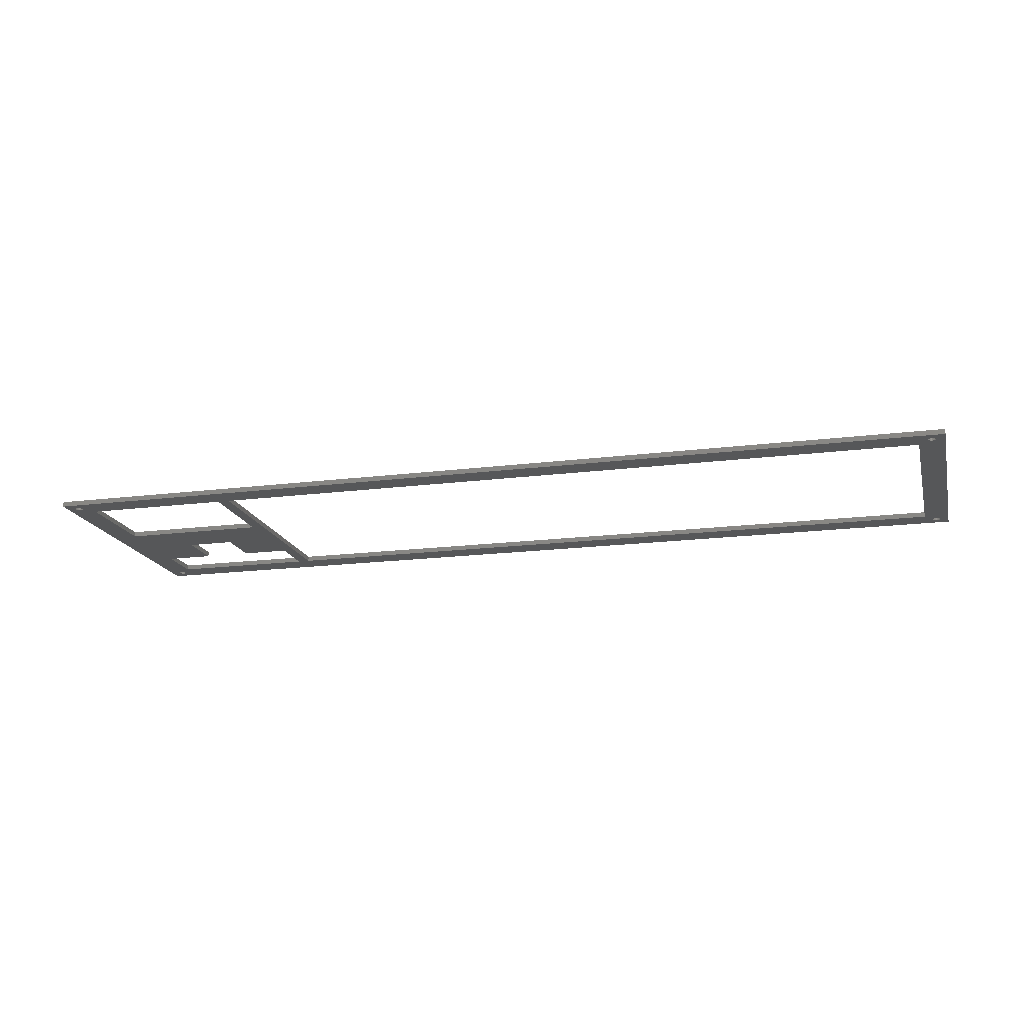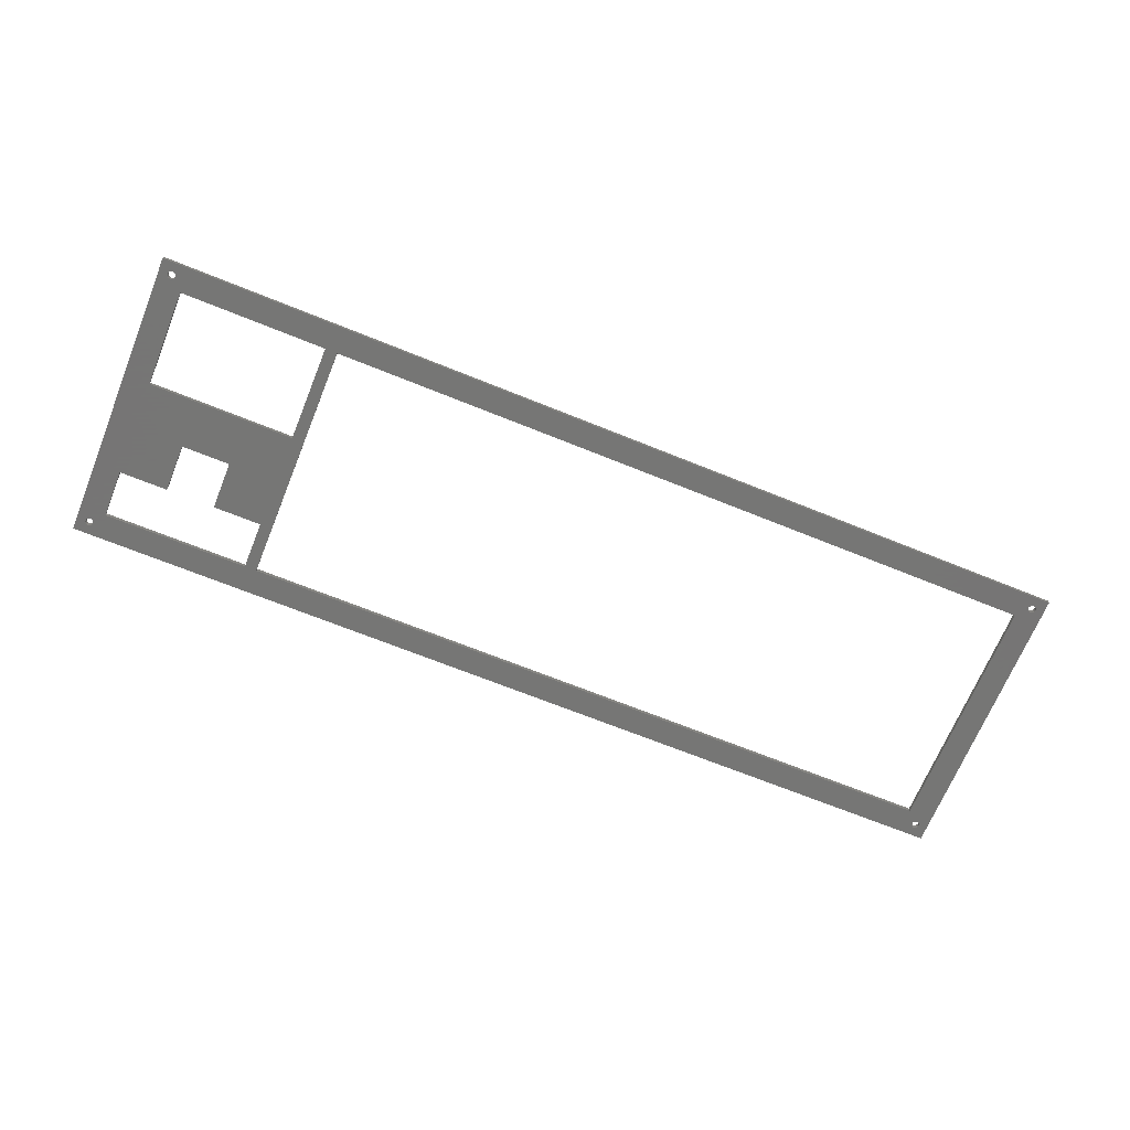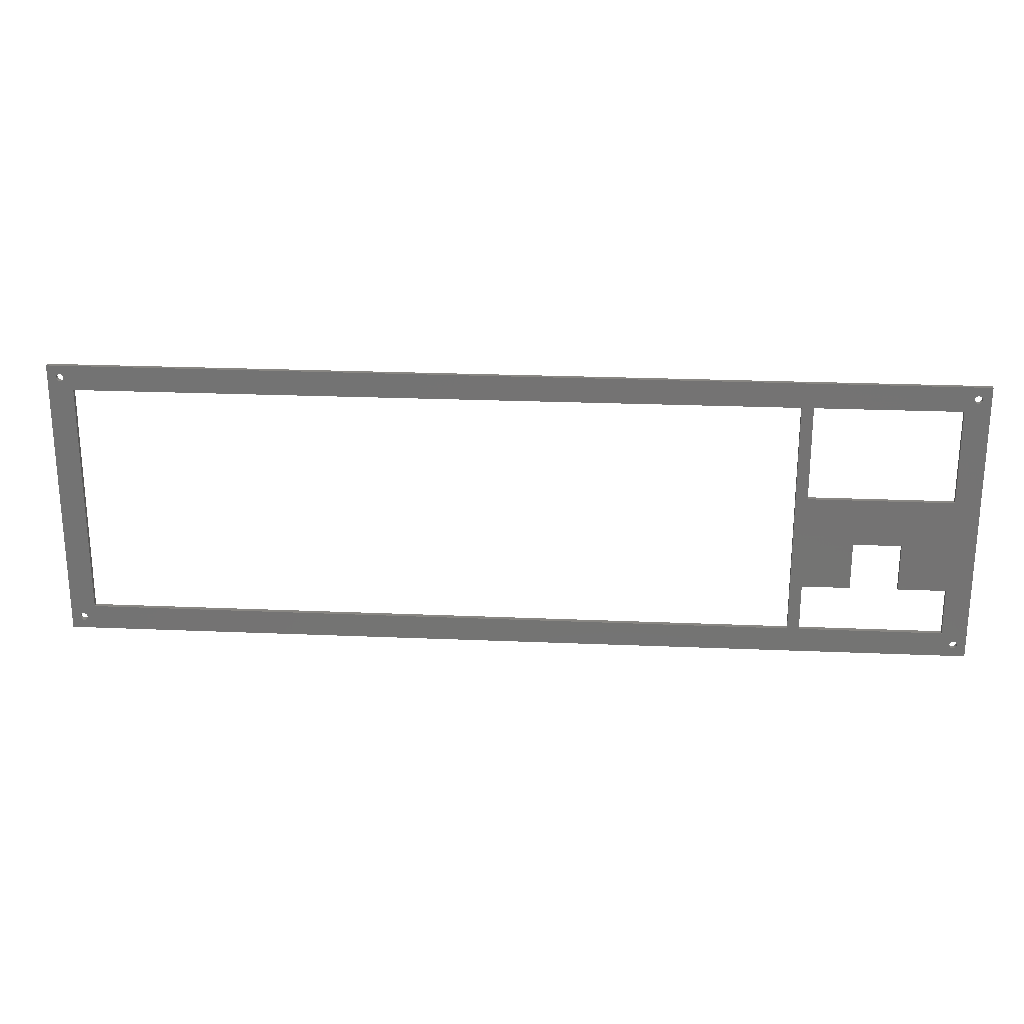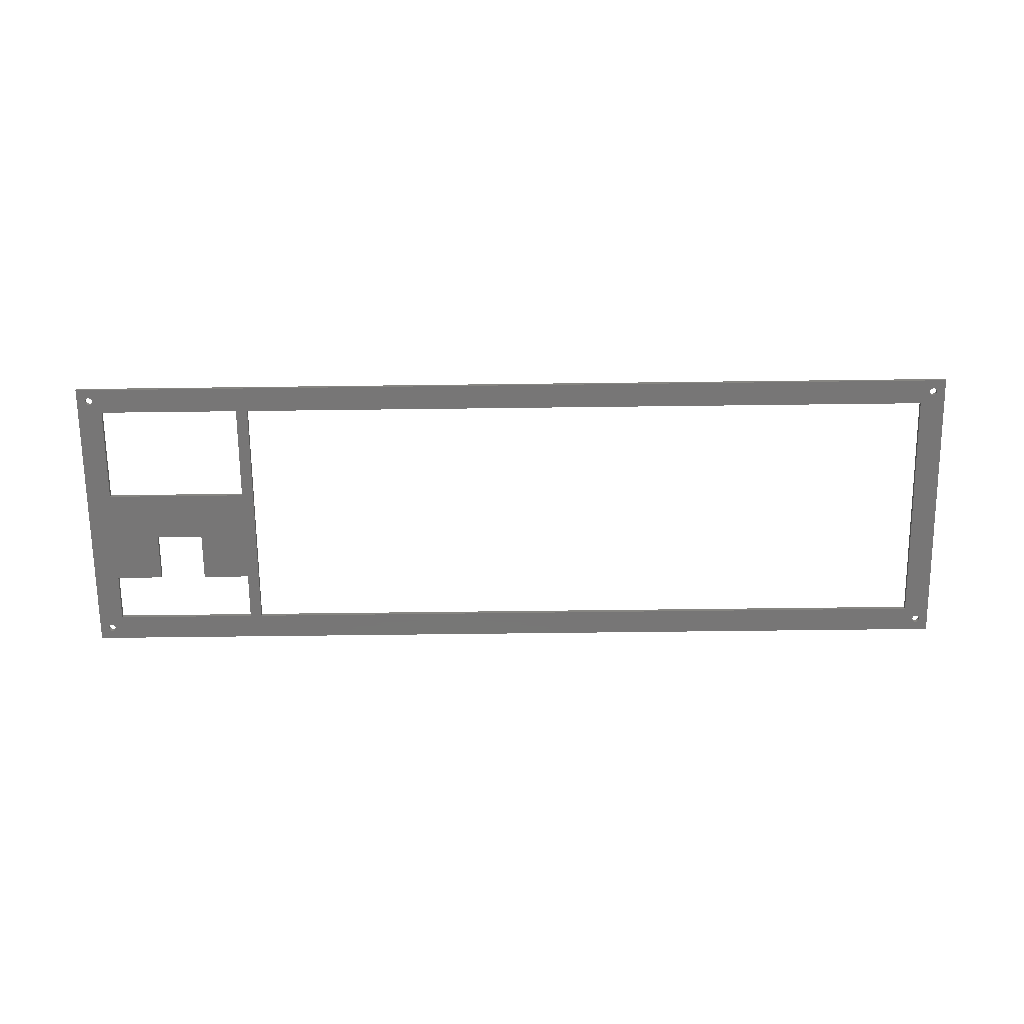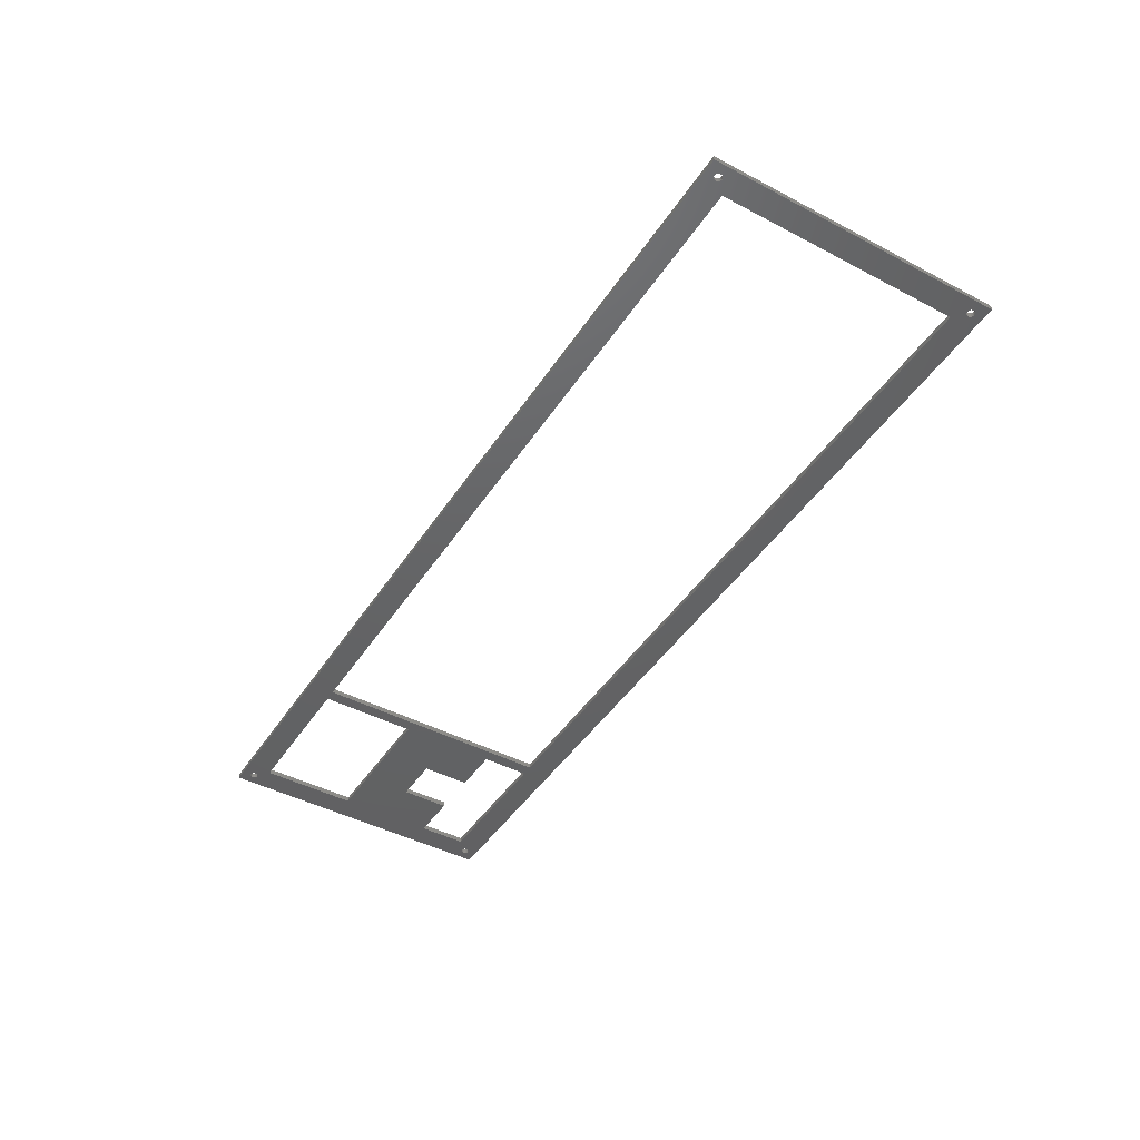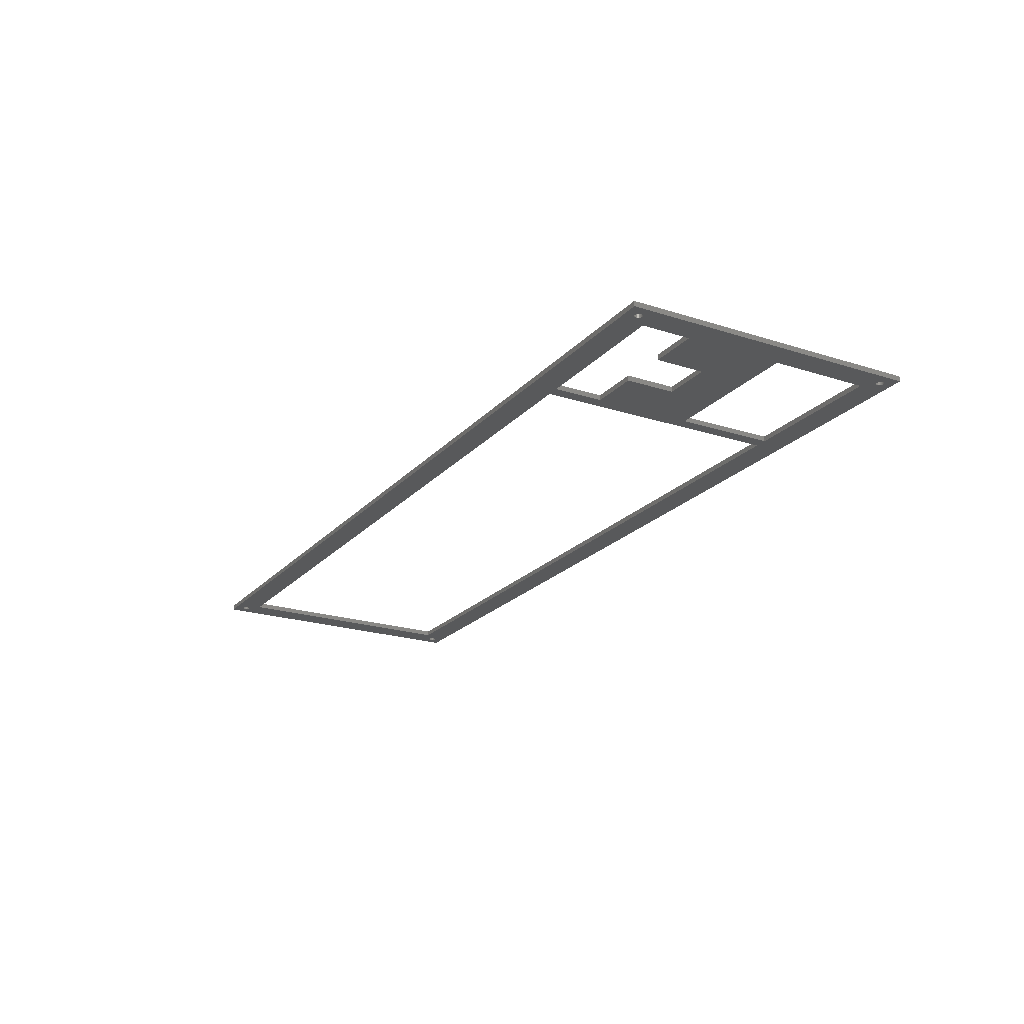
<metadata>
{"format":"stl","ext":"stl","renderer":"f3d","projection":"perspective","resolution":1024,"background":"white","views":[{"elev":-17.6,"azim":-165.8,"up":"+Z"},{"elev":-68.2,"azim":157.9,"up":"+Z"},{"elev":23.5,"azim":4.1,"up":"+Y"},{"elev":-69.1,"azim":-179.3,"up":"+Z"},{"elev":-45.1,"azim":-121.3,"up":"+Z"},{"elev":-21.6,"azim":60.4,"up":"+Z"}]}
</metadata>
<code>
# stl→obj: 200 verts, 424 faces
v 0.09375 115.3 -2
v 295.8 105.3 -2
v 5.976 111.6 -2
v 362.8 108.8 -2
v 357.8 105.3 -2
v 362.3 108.9 -2
v 361.5 109.5 -2
v 361.9 109.1 -2
v 364.2 110.8 -2
v 367.8 115.3 -2
v 364.3 110.3 -2
v 300.6 67.24 -2
v 300.6 105.3 -2
v 361.9 111.6 -2
v 362.3 111.8 -2
v 361.3 110.8 -2
v 361.3 110.3 -2
v 367.8 0.09375 -2
v 357.8 67.24 -2
v 6.308 111.2 -2
v 10.09 105.3 -2
v 5.557 111.8 -2
v 5.093 111.8 -2
v 362.8 111.8 -2
v 363.2 111.8 -2
v 363.6 111.6 -2
v 364 111.2 -2
v 364 109.5 -2
v 364.2 109.9 -2
v 363.6 109.1 -2
v 363.2 108.9 -2
v 10.09 10.09 -2
v 4.211 109.1 -2
v 3.879 109.5 -2
v 0.09375 0.09375 -2
v 3.667 109.9 -2
v 3.594 110.3 -2
v 3.667 110.8 -2
v 3.879 111.2 -2
v 4.211 111.6 -2
v 4.63 111.8 -2
v 6.52 110.8 -2
v 6.594 110.3 -2
v 295.8 10.09 -2
v 5.976 3.879 -2
v 361.5 111.2 -2
v 6.52 109.9 -2
v 5.557 108.9 -2
v 5.976 109.1 -2
v 5.093 108.8 -2
v 4.63 108.9 -2
v 6.308 109.5 -2
v 357.8 29.15 -2
v 300.6 29.15 -2
v 361.3 109.9 -2
v 319.7 29.15 -2
v 319.7 48.2 -2
v 364 5.974 -2
v 300.6 10.09 -2
v 338.7 29.15 -2
v 338.7 48.2 -2
v 357.8 10.09 -2
v 361.3 5.557 -2
v 361.3 5.093 -2
v 362.8 3.593 -2
v 363.2 3.666 -2
v 362.3 3.666 -2
v 361.9 3.879 -2
v 361.5 4.211 -2
v 361.3 4.629 -2
v 361.5 5.974 -2
v 361.9 6.306 -2
v 362.3 6.52 -2
v 362.8 6.593 -2
v 363.2 6.52 -2
v 363.6 6.306 -2
v 364.2 5.557 -2
v 364.3 5.093 -2
v 364.2 4.629 -2
v 364 4.211 -2
v 363.6 3.879 -2
v 5.093 3.593 -2
v 5.557 3.666 -2
v 4.63 3.666 -2
v 4.211 3.879 -2
v 3.879 5.974 -2
v 3.667 5.557 -2
v 3.879 4.211 -2
v 3.667 4.629 -2
v 3.594 5.093 -2
v 4.211 6.306 -2
v 4.63 6.52 -2
v 5.093 6.593 -2
v 5.557 6.52 -2
v 5.976 6.306 -2
v 6.308 5.974 -2
v 6.52 5.557 -2
v 6.52 4.629 -2
v 6.594 5.093 -2
v 6.308 4.211 -2
v 5.976 111.6 0
v 295.8 105.3 0
v 0.09375 115.3 0
v 362.3 108.9 0
v 357.8 105.3 0
v 362.8 108.8 0
v 361.9 109.1 0
v 361.5 109.5 0
v 364.3 110.3 0
v 367.8 115.3 0
v 364.2 110.8 0
v 300.6 105.3 0
v 300.6 67.24 0
v 362.3 111.8 0
v 361.9 111.6 0
v 361.3 110.3 0
v 361.3 110.8 0
v 357.8 67.24 0
v 367.8 0.09375 0
v 10.09 105.3 0
v 6.308 111.2 0
v 5.557 111.8 0
v 5.093 111.8 0
v 362.8 111.8 0
v 363.2 111.8 0
v 363.6 111.6 0
v 364 111.2 0
v 364.2 109.9 0
v 364 109.5 0
v 363.6 109.1 0
v 363.2 108.9 0
v 4.211 109.1 0
v 10.09 10.09 0
v 0.09375 0.09375 0
v 3.879 109.5 0
v 3.667 109.9 0
v 3.594 110.3 0
v 3.667 110.8 0
v 3.879 111.2 0
v 4.211 111.6 0
v 4.63 111.8 0
v 6.52 110.8 0
v 6.594 110.3 0
v 5.976 3.879 0
v 295.8 10.09 0
v 361.5 111.2 0
v 6.52 109.9 0
v 5.976 109.1 0
v 5.557 108.9 0
v 5.093 108.8 0
v 4.63 108.9 0
v 6.308 109.5 0
v 357.8 29.15 0
v 300.6 29.15 0
v 361.3 109.9 0
v 319.7 48.2 0
v 319.7 29.15 0
v 364 5.974 0
v 300.6 10.09 0
v 338.7 48.2 0
v 338.7 29.15 0
v 361.3 5.093 0
v 361.3 5.557 0
v 357.8 10.09 0
v 363.2 3.666 0
v 362.8 3.593 0
v 362.3 3.666 0
v 361.9 3.879 0
v 361.5 4.211 0
v 361.3 4.629 0
v 361.5 5.974 0
v 361.9 6.306 0
v 362.3 6.52 0
v 362.8 6.593 0
v 363.2 6.52 0
v 363.6 6.306 0
v 364.2 5.557 0
v 364.3 5.093 0
v 364.2 4.629 0
v 364 4.211 0
v 363.6 3.879 0
v 5.557 3.666 0
v 5.093 3.593 0
v 4.63 3.666 0
v 4.211 3.879 0
v 3.879 5.974 0
v 3.667 5.557 0
v 3.879 4.211 0
v 3.667 4.629 0
v 3.594 5.093 0
v 4.211 6.306 0
v 4.63 6.52 0
v 5.093 6.593 0
v 5.557 6.52 0
v 5.976 6.306 0
v 6.308 5.974 0
v 6.52 5.557 0
v 6.594 5.093 0
v 6.52 4.629 0
v 6.308 4.211 0
f 1 2 3
f 4 5 6
f 5 7 8
f 9 10 11
f 12 2 13
f 14 10 15
f 16 17 5
f 10 18 19
f 20 2 21
f 10 13 2
f 1 10 2
f 3 22 1
f 1 22 23
f 15 10 24
f 24 10 25
f 25 10 26
f 26 10 27
f 27 10 9
f 10 28 29
f 11 10 29
f 10 19 28
f 28 19 30
f 30 19 31
f 31 5 4
f 14 13 10
f 21 32 33
f 1 34 35
f 1 36 34
f 1 37 36
f 1 38 37
f 20 3 2
f 1 39 38
f 1 40 39
f 1 41 40
f 1 23 41
f 42 20 21
f 43 42 21
f 44 35 45
f 13 46 5
f 43 21 47
f 48 49 21
f 50 48 21
f 51 50 21
f 33 51 21
f 46 16 5
f 44 18 35
f 49 52 21
f 21 52 47
f 44 2 12
f 14 46 13
f 6 5 8
f 19 18 53
f 44 12 54
f 17 55 5
f 19 5 31
f 5 55 7
f 56 54 57
f 53 18 58
f 59 18 44
f 44 54 59
f 54 12 57
f 57 12 19
f 60 61 53
f 61 57 19
f 62 63 64
f 53 61 19
f 18 65 66
f 65 18 67
f 67 18 68
f 68 18 59
f 62 69 59
f 69 68 59
f 62 70 69
f 62 64 70
f 71 63 62
f 72 71 62
f 73 72 62
f 74 73 62
f 75 74 62
f 53 75 62
f 53 76 75
f 53 58 76
f 18 77 58
f 18 78 77
f 18 79 78
f 18 80 79
f 18 81 80
f 18 66 81
f 35 82 83
f 82 35 84
f 84 35 85
f 34 86 35
f 87 35 86
f 88 85 35
f 89 88 35
f 87 90 35
f 90 89 35
f 34 91 86
f 34 33 91
f 91 33 32
f 92 91 32
f 93 92 32
f 94 93 32
f 95 94 32
f 96 95 32
f 97 96 32
f 98 99 32
f 99 97 32
f 100 98 32
f 44 100 32
f 44 45 100
f 35 83 45
f 101 102 103
f 104 105 106
f 107 108 105
f 109 110 111
f 112 102 113
f 114 110 115
f 105 116 117
f 118 119 110
f 120 102 121
f 102 112 110
f 102 110 103
f 103 122 101
f 123 122 103
f 124 110 114
f 125 110 124
f 126 110 125
f 127 110 126
f 111 110 127
f 128 129 110
f 128 110 109
f 129 118 110
f 130 118 129
f 131 118 130
f 106 105 131
f 110 112 115
f 132 133 120
f 134 135 103
f 135 136 103
f 136 137 103
f 137 138 103
f 102 101 121
f 138 139 103
f 139 140 103
f 140 141 103
f 141 123 103
f 120 121 142
f 120 142 143
f 144 134 145
f 105 146 112
f 147 120 143
f 120 148 149
f 120 149 150
f 120 150 151
f 120 151 132
f 105 117 146
f 134 119 145
f 120 152 148
f 147 152 120
f 113 102 145
f 112 146 115
f 107 105 104
f 153 119 118
f 154 113 145
f 105 155 116
f 131 105 118
f 108 155 105
f 156 154 157
f 158 119 153
f 145 119 159
f 159 154 145
f 156 113 154
f 118 113 156
f 153 160 161
f 118 156 160
f 162 163 164
f 118 160 153
f 165 166 119
f 167 119 166
f 168 119 167
f 159 119 168
f 159 169 164
f 159 168 169
f 169 170 164
f 170 162 164
f 164 163 171
f 164 171 172
f 164 172 173
f 164 173 174
f 164 174 175
f 164 175 153
f 175 176 153
f 176 158 153
f 158 177 119
f 177 178 119
f 178 179 119
f 179 180 119
f 180 181 119
f 181 165 119
f 182 183 134
f 184 134 183
f 185 134 184
f 134 186 135
f 186 134 187
f 134 185 188
f 134 188 189
f 134 190 187
f 134 189 190
f 186 191 135
f 191 132 135
f 133 132 191
f 133 191 192
f 133 192 193
f 133 193 194
f 133 194 195
f 133 195 196
f 133 196 197
f 133 198 199
f 133 197 198
f 133 199 200
f 133 200 145
f 200 144 145
f 144 182 134
f 1 110 10
f 1 103 110
f 35 103 1
f 35 134 103
f 18 134 35
f 18 119 134
f 10 119 18
f 10 110 119
f 8 107 6
f 104 6 107
f 7 108 8
f 107 8 108
f 55 155 7
f 108 7 155
f 17 116 55
f 155 55 116
f 16 117 17
f 116 17 117
f 46 146 16
f 117 16 146
f 14 115 46
f 146 46 115
f 15 114 14
f 115 14 114
f 24 124 15
f 114 15 124
f 25 125 24
f 124 24 125
f 26 126 25
f 125 25 126
f 27 127 26
f 126 26 127
f 9 111 27
f 127 27 111
f 11 109 9
f 111 9 109
f 29 128 11
f 109 11 128
f 28 129 29
f 128 29 129
f 30 130 28
f 129 28 130
f 31 131 30
f 130 30 131
f 4 106 31
f 131 31 106
f 6 104 4
f 106 4 104
f 33 132 51
f 151 51 132
f 34 135 33
f 132 33 135
f 36 136 34
f 135 34 136
f 37 137 36
f 136 36 137
f 38 138 37
f 137 37 138
f 39 139 38
f 138 38 139
f 40 140 39
f 139 39 140
f 41 141 40
f 140 40 141
f 23 123 41
f 141 41 123
f 22 122 23
f 123 23 122
f 3 101 22
f 122 22 101
f 20 121 3
f 101 3 121
f 42 142 20
f 121 20 142
f 43 143 42
f 142 42 143
f 47 147 43
f 143 43 147
f 52 152 47
f 147 47 152
f 49 148 52
f 152 52 148
f 48 149 49
f 148 49 149
f 50 150 48
f 149 48 150
f 51 151 50
f 150 50 151
f 21 120 32
f 133 32 120
f 2 102 21
f 120 21 102
f 44 145 2
f 102 2 145
f 32 133 44
f 145 44 133
f 13 112 12
f 113 12 112
f 5 105 13
f 112 13 105
f 19 118 5
f 105 5 118
f 12 113 19
f 118 19 113
f 54 154 59
f 159 59 154
f 56 157 54
f 154 54 157
f 57 156 56
f 157 56 156
f 61 160 57
f 156 57 160
f 60 161 61
f 160 61 161
f 53 153 60
f 161 60 153
f 62 164 53
f 153 53 164
f 59 159 62
f 164 62 159
f 68 168 67
f 167 67 168
f 69 169 68
f 168 68 169
f 70 170 69
f 169 69 170
f 64 162 70
f 170 70 162
f 63 163 64
f 162 64 163
f 71 171 63
f 163 63 171
f 72 172 71
f 171 71 172
f 73 173 72
f 172 72 173
f 74 174 73
f 173 73 174
f 75 175 74
f 174 74 175
f 76 176 75
f 175 75 176
f 58 158 76
f 176 76 158
f 77 177 58
f 158 58 177
f 78 178 77
f 177 77 178
f 79 179 78
f 178 78 179
f 80 180 79
f 179 79 180
f 81 181 80
f 180 80 181
f 66 165 81
f 181 81 165
f 65 166 66
f 165 66 166
f 67 167 65
f 166 65 167
f 85 185 84
f 184 84 185
f 88 188 85
f 185 85 188
f 89 189 88
f 188 88 189
f 90 190 89
f 189 89 190
f 87 187 90
f 190 90 187
f 86 186 87
f 187 87 186
f 91 191 86
f 186 86 191
f 92 192 91
f 191 91 192
f 93 193 92
f 192 92 193
f 94 194 93
f 193 93 194
f 95 195 94
f 194 94 195
f 96 196 95
f 195 95 196
f 97 197 96
f 196 96 197
f 99 198 97
f 197 97 198
f 98 199 99
f 198 99 199
f 100 200 98
f 199 98 200
f 45 144 100
f 200 100 144
f 83 182 45
f 144 45 182
f 82 183 83
f 182 83 183
f 84 184 82
f 183 82 184

</code>
